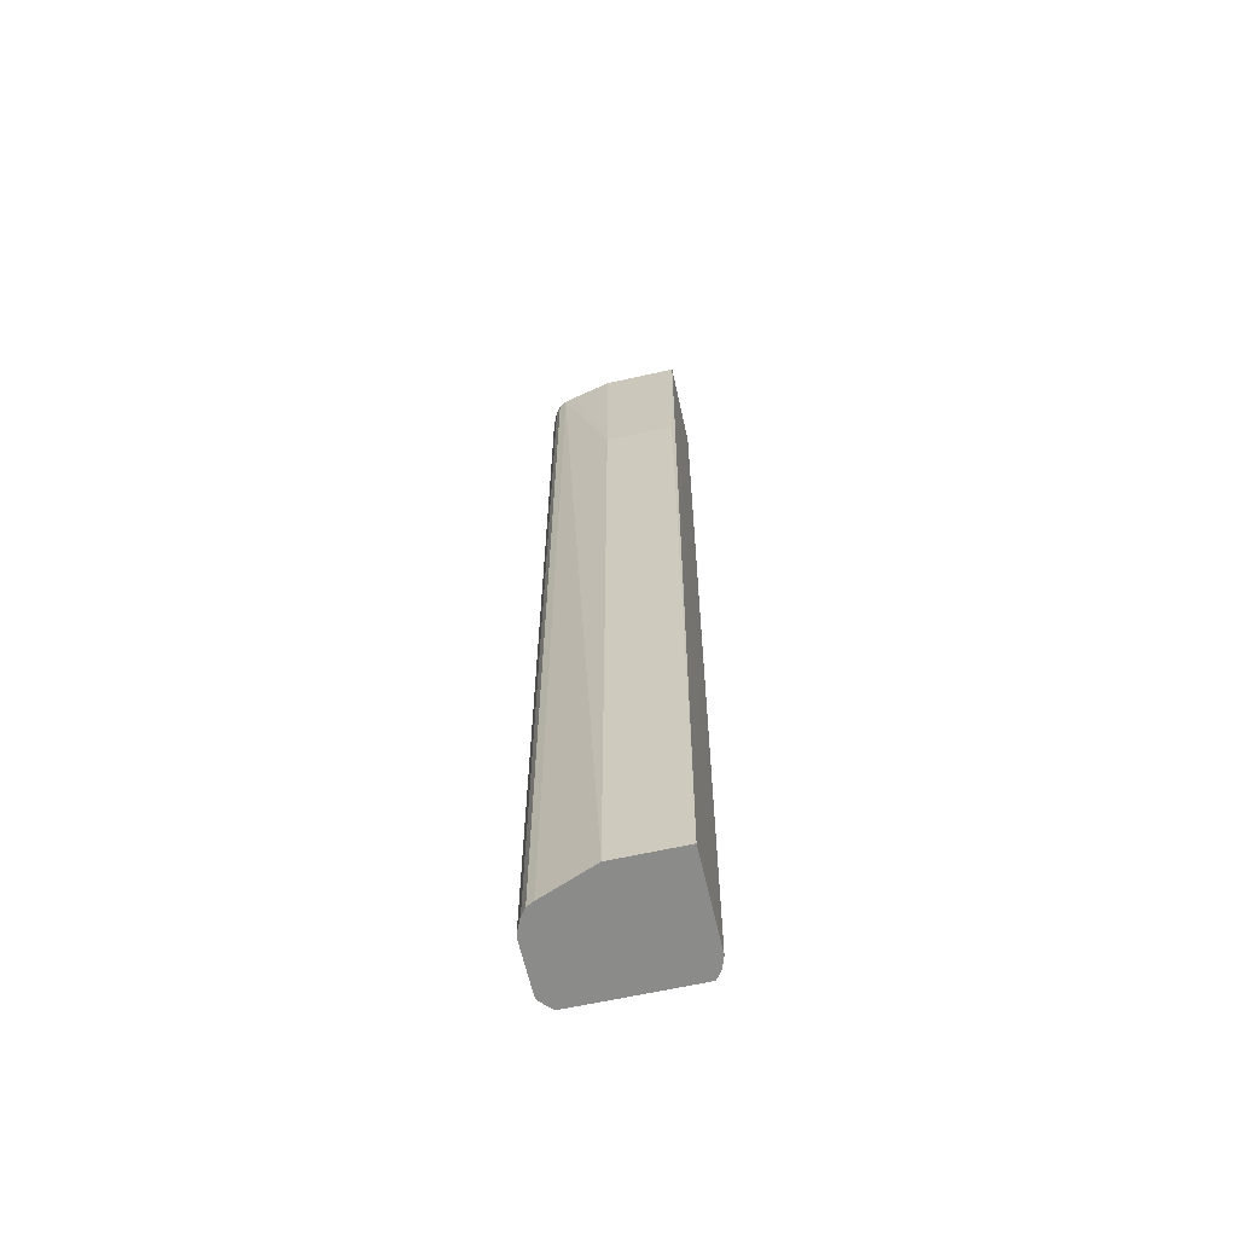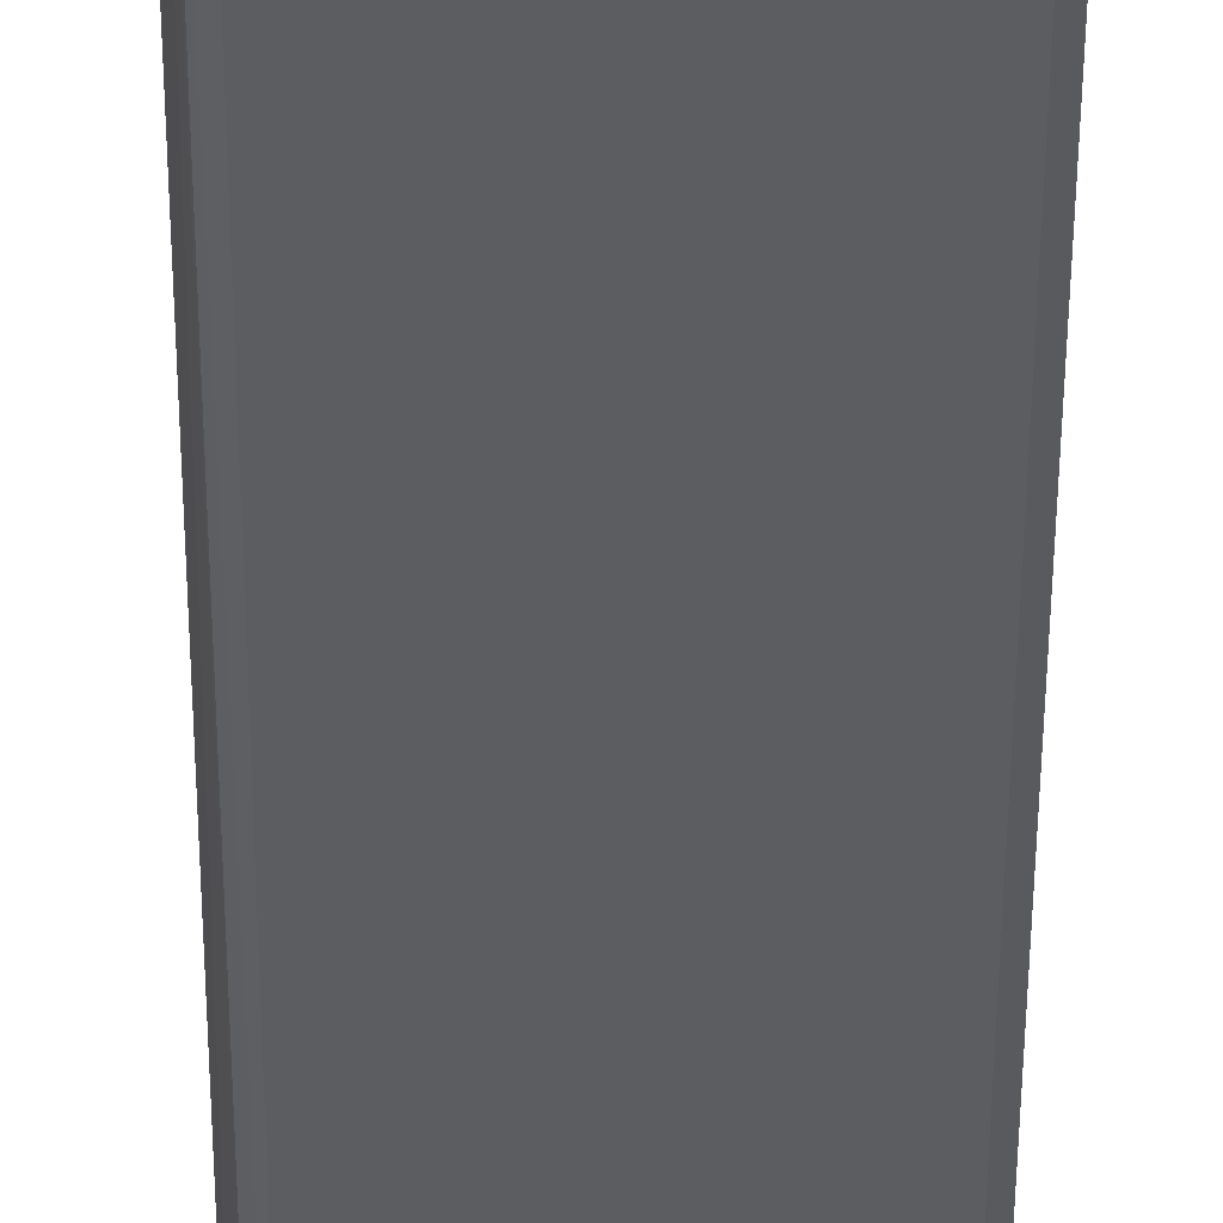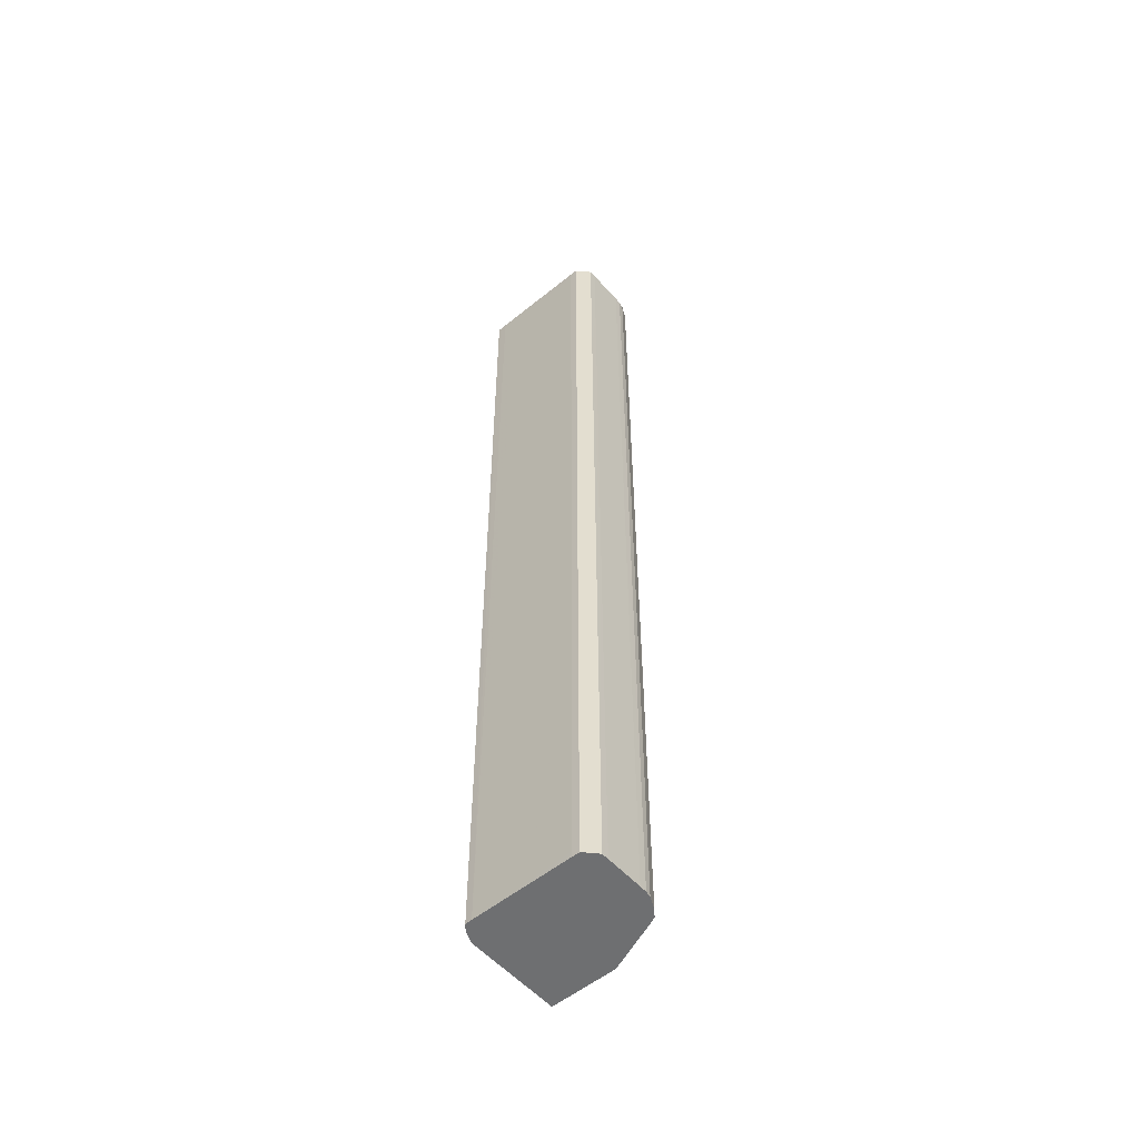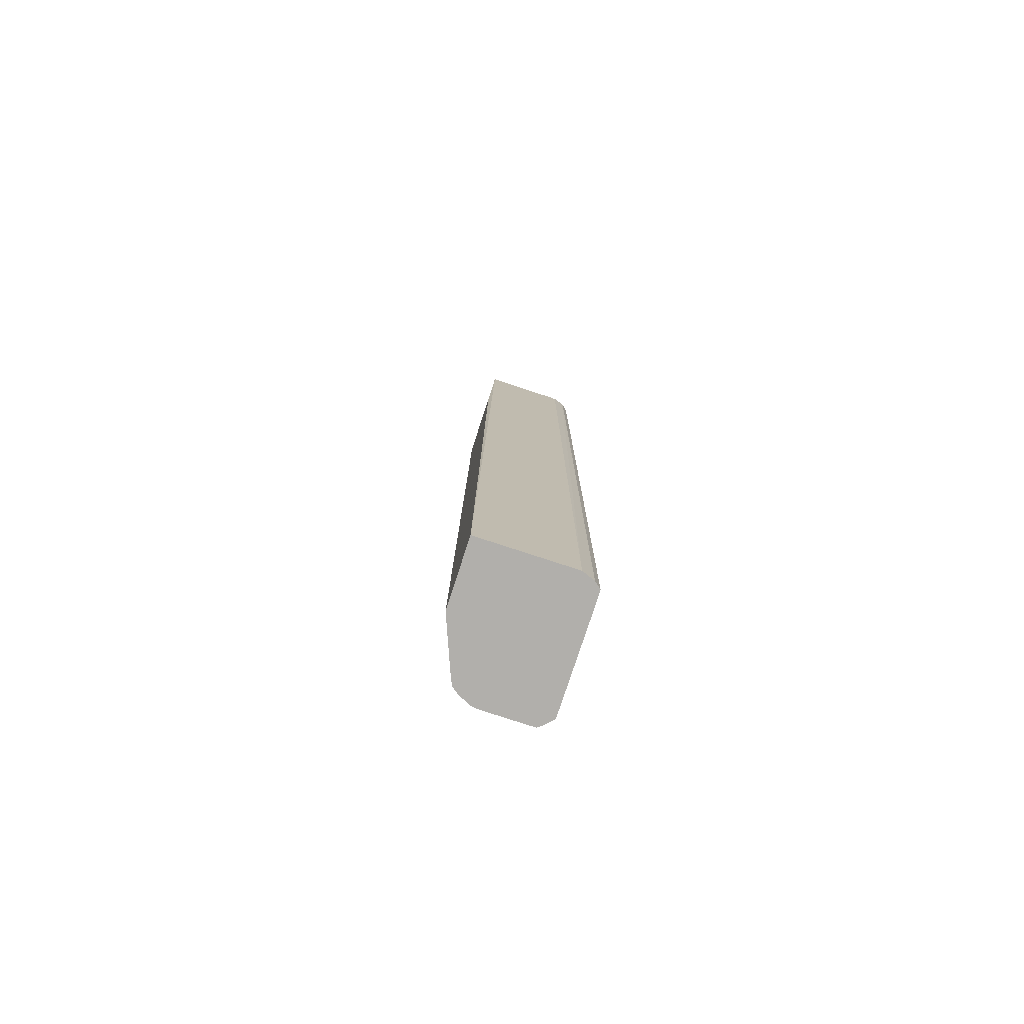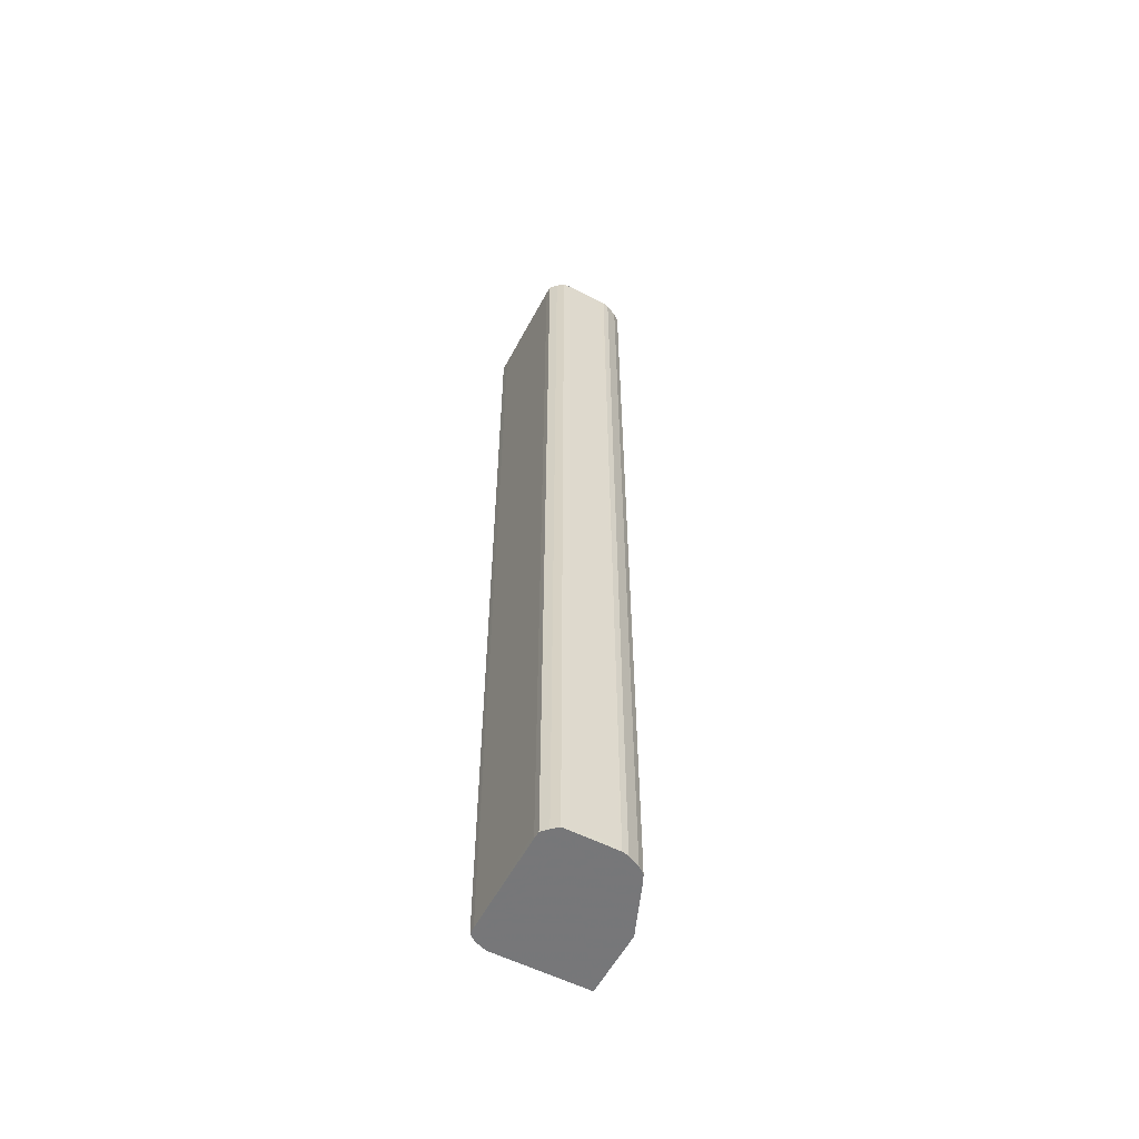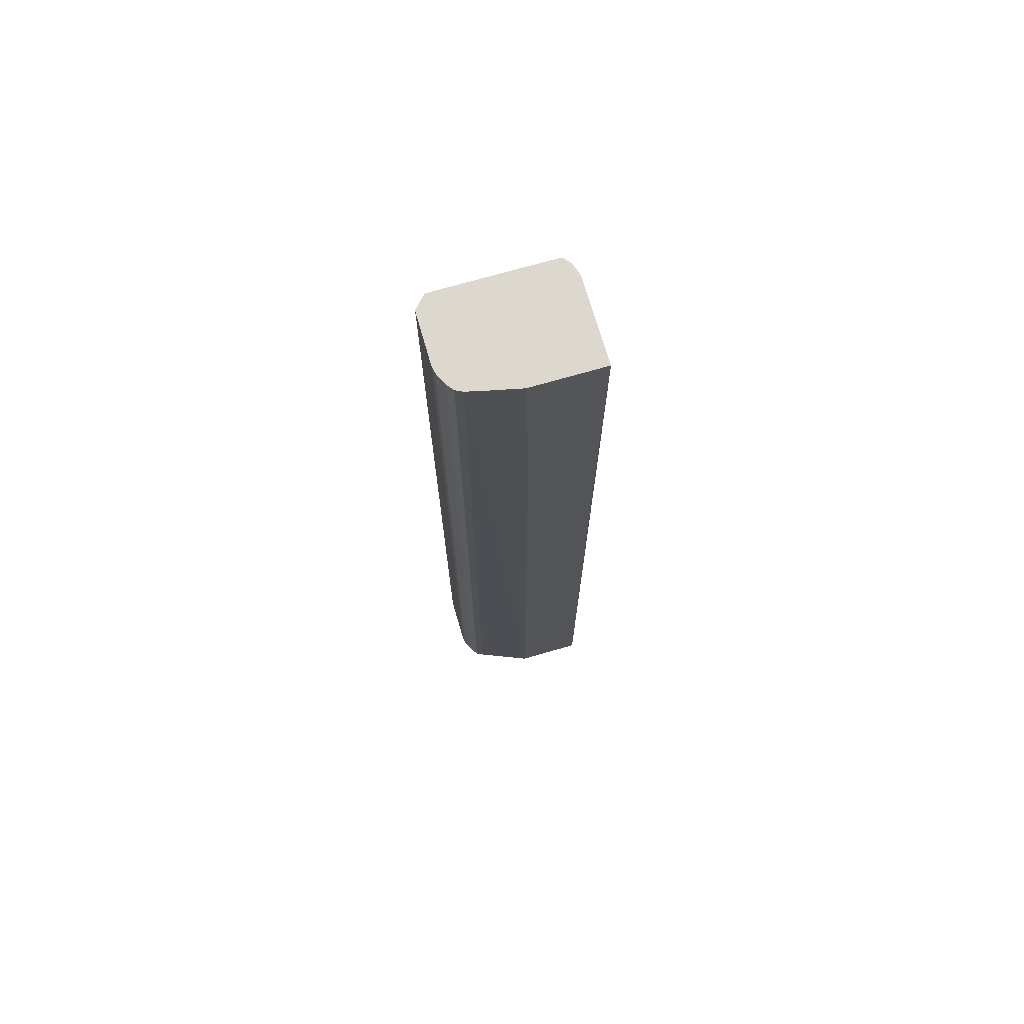
<metadata>
{"format":"obj","ext":"obj","renderer":"f3d","projection":"perspective","resolution":1024,"background":"white","views":[{"elev":-63.4,"azim":12.8,"up":"+Y"},{"elev":-36.8,"azim":179.7,"up":"+Z"},{"elev":-54.8,"azim":-139.4,"up":"+Y"},{"elev":-78.2,"azim":71.9,"up":"+Y"},{"elev":-57.2,"azim":-117.9,"up":"+Y"},{"elev":72.6,"azim":-16.1,"up":"+Y"}]}
</metadata>
<code>
v -0.0561 0.06019 0.003105
v -0.05609 0.0602 0.003543
v -0.0561 0.06018 0.0007702
v -0.0561 0.05966 0.001549
v -0.0561 0.03395 0.003105
v -0.0561 0.04875 0.003543
v -0.05605 0.0602 0.003812
v -0.0561 0.05421 0.0007697
v -0.0561 0.06018 0.0003412
v -0.0561 0.02461 0.0007698
v -0.0561 0.01292 0.001549
v -0.0561 0.001238 0.002328
v -0.0561 0.001237 0.003105
v -0.0561 0.003573 0.003543
v -0.0561 0.04252 0.003543
v -0.05602 0.04719 0.003932
v -0.05602 0.05732 0.003933
v -0.05602 0.0602 0.003933
v -0.0561 0.04897 0.0003417
v -0.05576 0.06018 -4.795e-05
v -0.05576 0.05498 -4.789e-05
v -0.0561 0.006697 0.000342
v -0.0561 0.001239 0.0003421
v -0.0561 0.002797 0.0007702
v -0.0561 0.0008639 0.0007697
v -0.0561 0.0008766 0.003106
v -0.0561 0.0008789 0.003543
v -0.05602 0.002797 0.003933
v -0.05602 0.04875 0.003933
v -0.05568 0.05654 0.004664
v -0.05578 0.0602 0.00444
v -0.05568 0.04486 0.004664
v -0.05576 0.04563 -4.788e-05
v -0.05576 0.01215 -4.791e-05
v -0.05563 0.06017 -0.0001717
v -0.05537 0.05966 -0.0004137
v -0.05576 0.001236 -4.768e-05
v -0.0561 0.0008615 0.0003421
v -0.05602 0.000881 0.003933
v -0.05568 0.0008845 0.004663
v -0.05535 0.05966 0.005088
v -0.05568 0.0602 0.004663
v -0.05535 0.009033 0.005087
v -0.05535 0.0433 0.005087
v -0.05557 0.0008578 -0.0002244
v -0.05537 0.06017 -0.000413
v -0.05522 0.06017 -0.0004186
v -0.05492 0.05966 -0.0004282
v -0.05492 0.04897 -0.0004284
v -0.05537 0.04897 -0.000414
v -0.05537 0.01916 -0.0004133
v -0.05576 0.000859 -4.769e-05
v -0.05535 0.0008864 0.005087
v -0.05535 0.004353 0.005087
v -0.05492 0.04953 0.005295
v -0.05492 0.05888 0.005295
v -0.05492 0.0602 0.005295
v -0.05535 0.0602 0.005087
v -0.05545 0.0602 0.004959
v -0.05492 0.000887 0.005295
v -0.05492 0.002797 0.005295
v -0.05537 0.0008565 -0.0004128
v -0.05492 0.06017 -0.0004275
v -0.05414 0.05965 -0.0004282
v -0.04947 0.04896 -0.0004284
v -0.05492 0.001239 -0.0004287
v -0.04869 0.05966 -0.0004282
v -0.05537 0.005136 -0.0004134
v -0.05171 0.0008902 0.006595
v -0.05414 0.0602 0.005488
v -0.05171 0.001059 0.006594
v -0.05171 0.002795 0.006584
v -0.05174 0.04875 0.006334
v -0.05174 0.049 0.006333
v -0.05515 0.0008562 -0.0004204
v -0.05025 0.06017 -0.0004281
v -0.04869 0.05499 -0.0004282
v -0.04869 0.05031 -0.0004282
v -0.04869 0.0008483 -0.000428
v -0.05492 0.0008559 -0.0004273
v -0.04869 0.06016 -0.0004275
v -0.04808 0.06016 -0.0004152
v -0.04763 0.0008852 0.006594
v -0.05187 0.0602 0.005985
v -0.04763 0.04899 0.006333
v -0.04826 0.002021 -0.0004131
v -0.04826 0.001243 -0.000413
v -0.04826 0.0008479 -0.0004129
v -0.04772 0.06017 -9.67e-06
v -0.04763 0.001652 0.00659
v -0.04763 0.0008535 0.0007702
v -0.04743 0.0602 0.005985
v -0.04763 0.04874 0.006334
v -0.04809 0.0008487 -0.0002129
v -0.04768 0.06017 7.763e-05
v -0.04792 0.0008496 -8.7e-06
v -0.04763 0.04472 0.006356
v -0.04778 0.0008515 0.0003735
v -0.04745 0.06017 0.0007692
v -0.04745 0.06017 0.001549
v -0.04744 0.06018 0.003105
v -0.04743 0.0602 0.005442
v -0.04743 0.0602 0.005702
f 1 2 7
f 1 7 18
f 1 18 31
f 1 31 42
f 1 42 59
f 1 59 58
f 1 58 57
f 1 57 70
f 1 70 84
f 1 84 92
f 1 92 103
f 1 103 102
f 1 102 101
f 1 101 100
f 1 100 99
f 1 99 95
f 1 95 89
f 1 89 82
f 1 82 81
f 1 81 76
f 1 76 63
f 1 63 47
f 1 47 46
f 1 46 35
f 1 35 20
f 1 20 9
f 1 9 3
f 1 3 4
f 1 4 5
f 1 5 6
f 1 6 2
f 2 6 7
f 3 8 4
f 3 9 8
f 4 8 10
f 4 10 5
f 5 10 11
f 5 11 12
f 5 12 13
f 5 13 14
f 5 14 6
f 6 14 15
f 6 15 16
f 6 16 17
f 6 17 7
f 7 17 18
f 8 9 19
f 8 19 10
f 9 20 21
f 9 21 19
f 10 22 23
f 10 23 24
f 10 24 11
f 10 19 22
f 11 24 12
f 12 24 25
f 12 25 13
f 13 25 26
f 13 26 27
f 13 27 14
f 14 27 28
f 14 28 15
f 15 28 16
f 16 29 17
f 16 28 29
f 17 30 31
f 17 31 18
f 17 29 32
f 17 32 30
f 19 21 33
f 19 33 34
f 19 34 22
f 20 35 21
f 21 35 36
f 21 36 33
f 22 34 37
f 22 37 23
f 23 37 52
f 23 52 38
f 23 38 25
f 23 25 24
f 25 38 52
f 25 52 45
f 25 45 62
f 25 62 75
f 25 75 80
f 25 80 79
f 25 79 88
f 25 88 94
f 25 94 96
f 25 96 98
f 25 98 91
f 25 91 83
f 25 83 69
f 25 69 60
f 25 60 53
f 25 53 40
f 25 40 39
f 25 39 27
f 25 27 26
f 27 39 28
f 28 39 40
f 28 40 29
f 29 40 32
f 30 41 42
f 30 42 31
f 30 32 41
f 32 40 43
f 32 43 44
f 32 44 41
f 33 36 34
f 34 36 45
f 34 45 37
f 35 46 36
f 36 46 47
f 36 47 48
f 36 48 49
f 36 49 50
f 36 50 51
f 36 51 45
f 37 45 52
f 40 53 54
f 40 54 43
f 41 55 56
f 41 56 57
f 41 57 58
f 41 58 59
f 41 59 42
f 41 44 43
f 41 43 55
f 43 54 60
f 43 60 61
f 43 61 55
f 45 51 62
f 47 63 48
f 48 63 76
f 48 76 64
f 48 64 49
f 49 65 66
f 49 66 50
f 49 64 67
f 49 67 65
f 50 66 68
f 50 68 51
f 51 68 62
f 53 60 54
f 55 61 69
f 55 69 56
f 56 69 57
f 57 69 71
f 57 71 72
f 57 72 73
f 57 73 74
f 57 74 70
f 60 69 61
f 62 68 66
f 62 66 75
f 64 76 67
f 65 67 77
f 65 77 78
f 65 78 79
f 65 79 66
f 66 79 80
f 66 80 75
f 67 76 81
f 67 81 82
f 67 82 77
f 69 83 90
f 69 90 97
f 69 97 93
f 69 93 85
f 69 85 74
f 69 74 73
f 69 73 72
f 69 72 71
f 70 74 84
f 74 85 92
f 74 92 84
f 77 82 78
f 78 82 79
f 79 86 87
f 79 87 88
f 79 82 86
f 82 89 88
f 82 88 87
f 82 87 86
f 83 91 92
f 83 92 90
f 85 93 92
f 88 89 94
f 89 95 96
f 89 96 94
f 90 92 97
f 91 98 95
f 91 95 99
f 91 99 100
f 91 100 101
f 91 101 102
f 91 102 103
f 91 103 92
f 92 93 97
f 95 98 96

</code>
